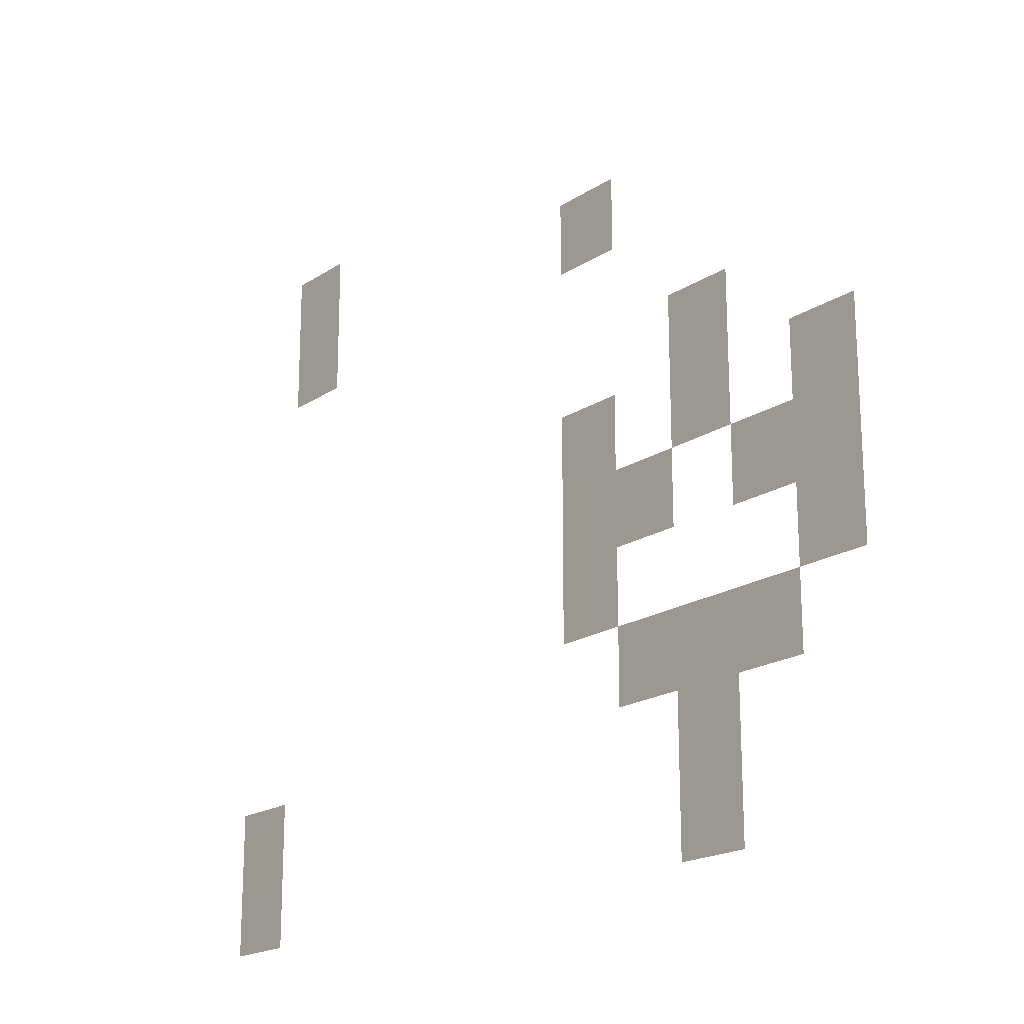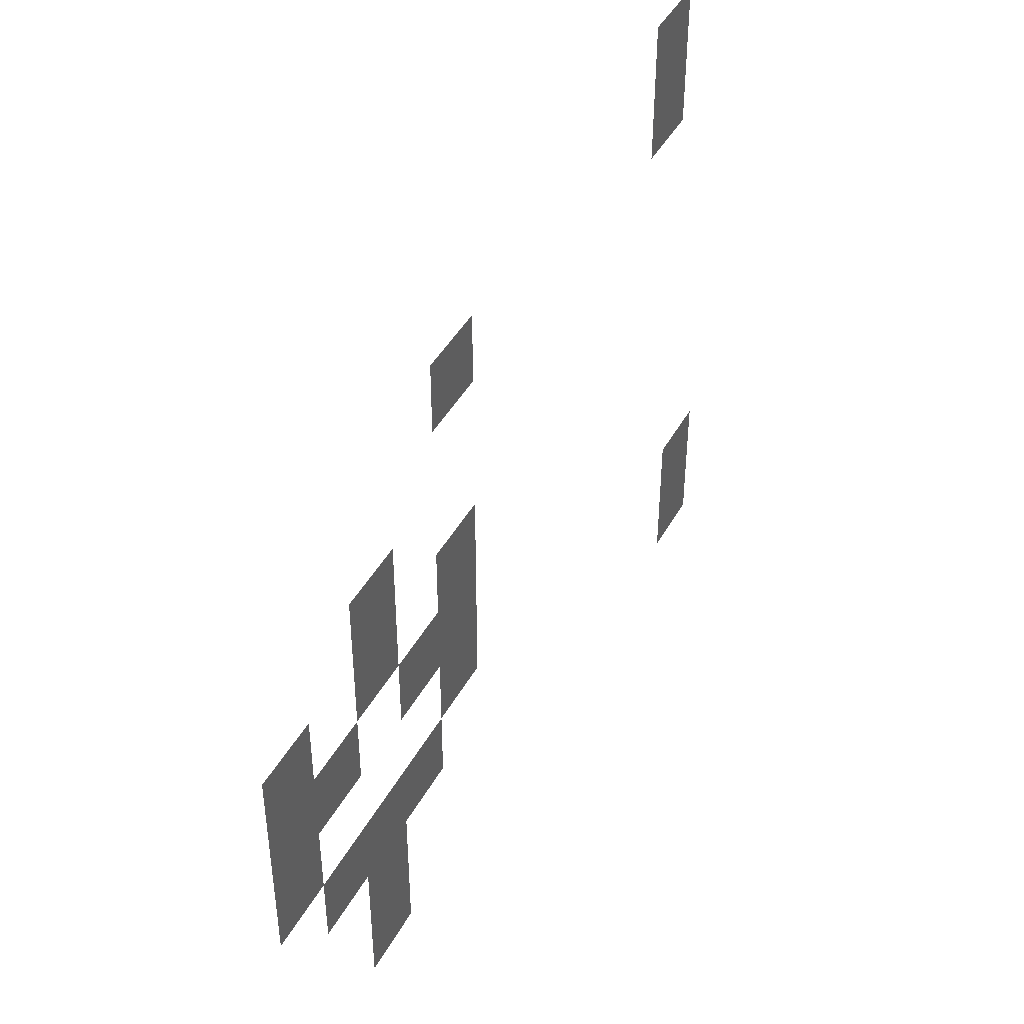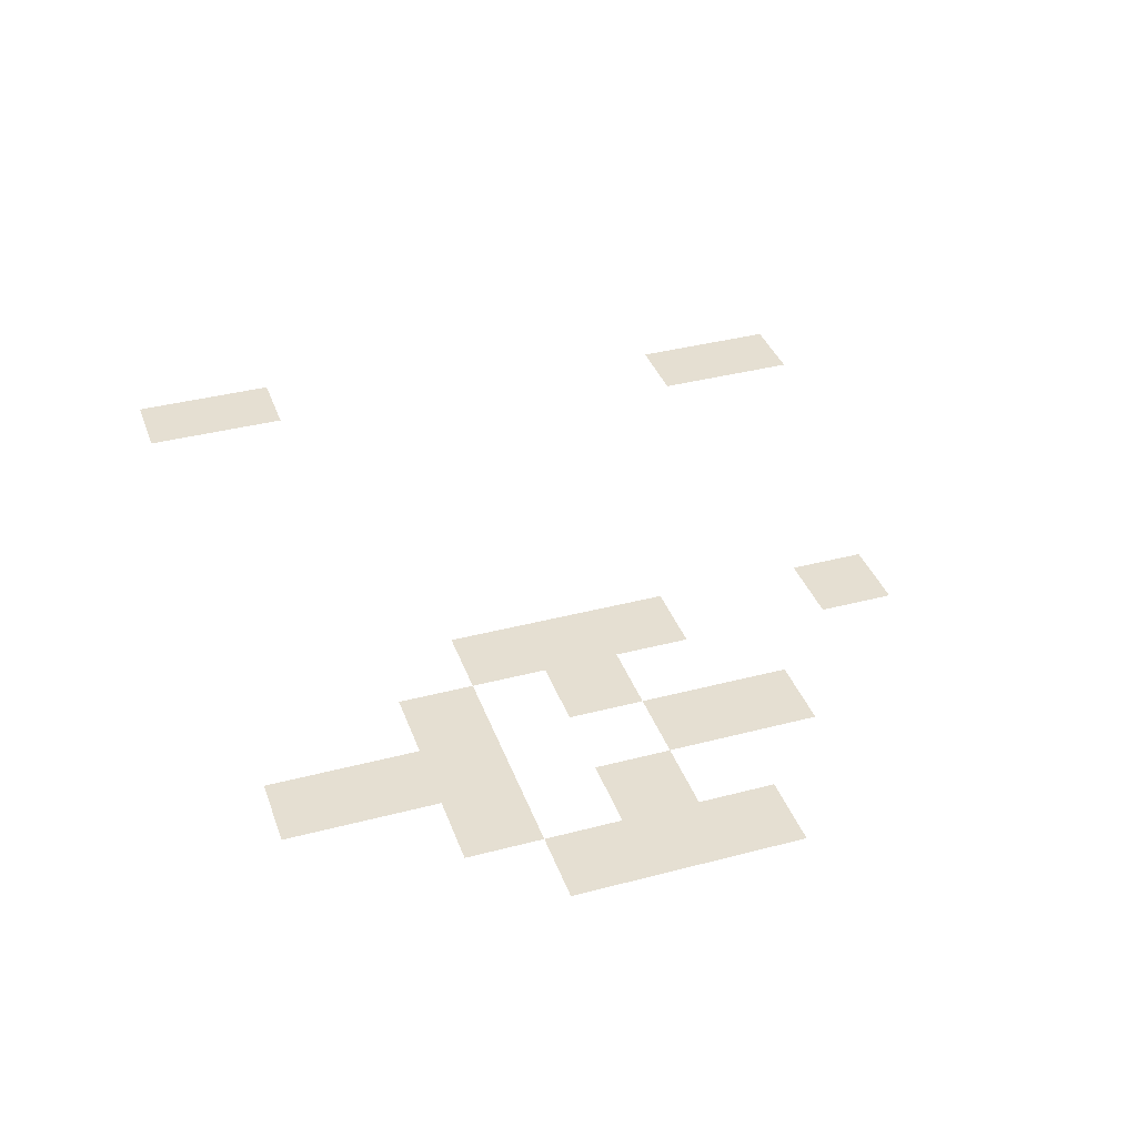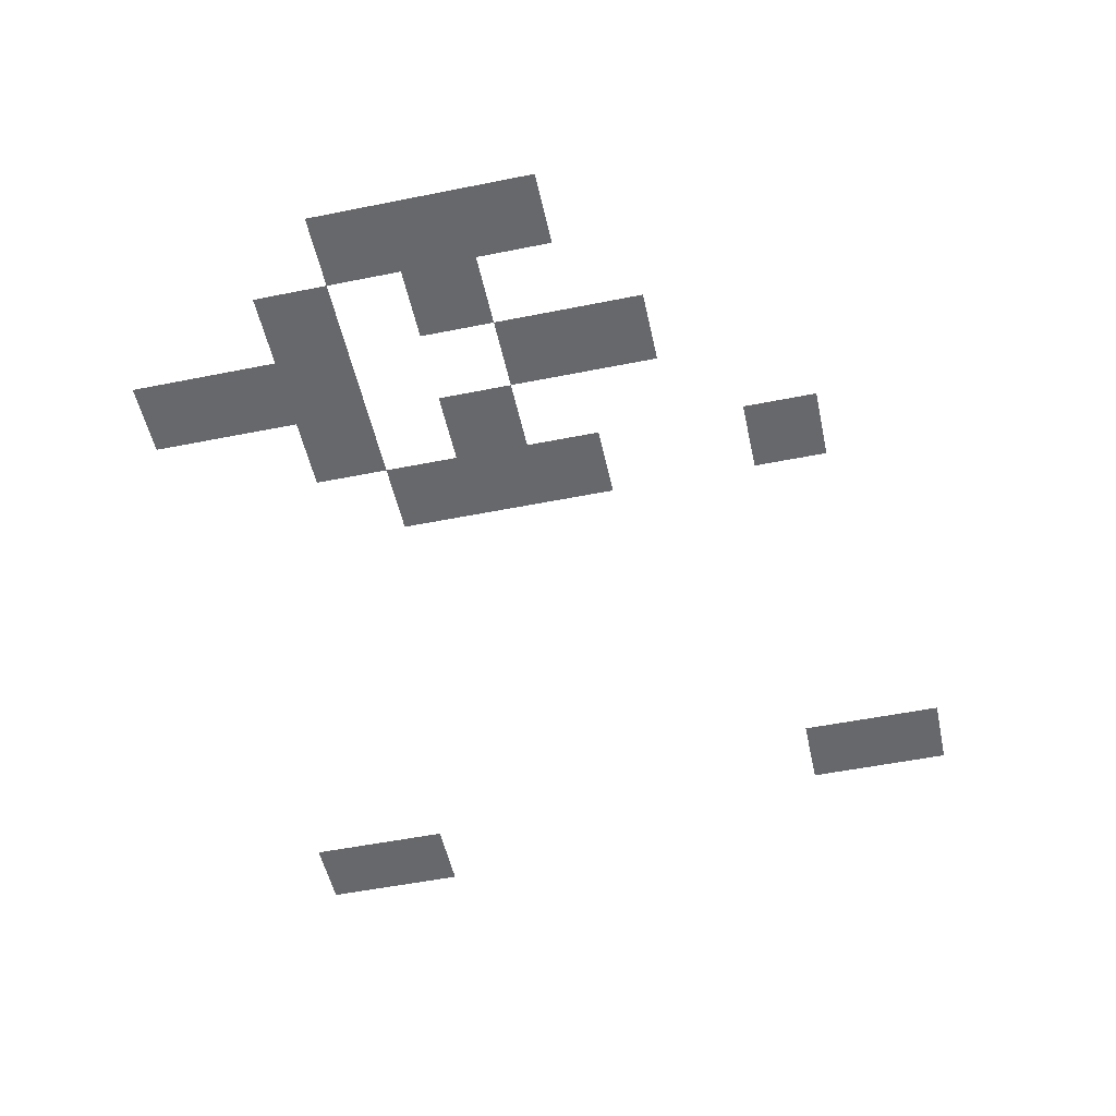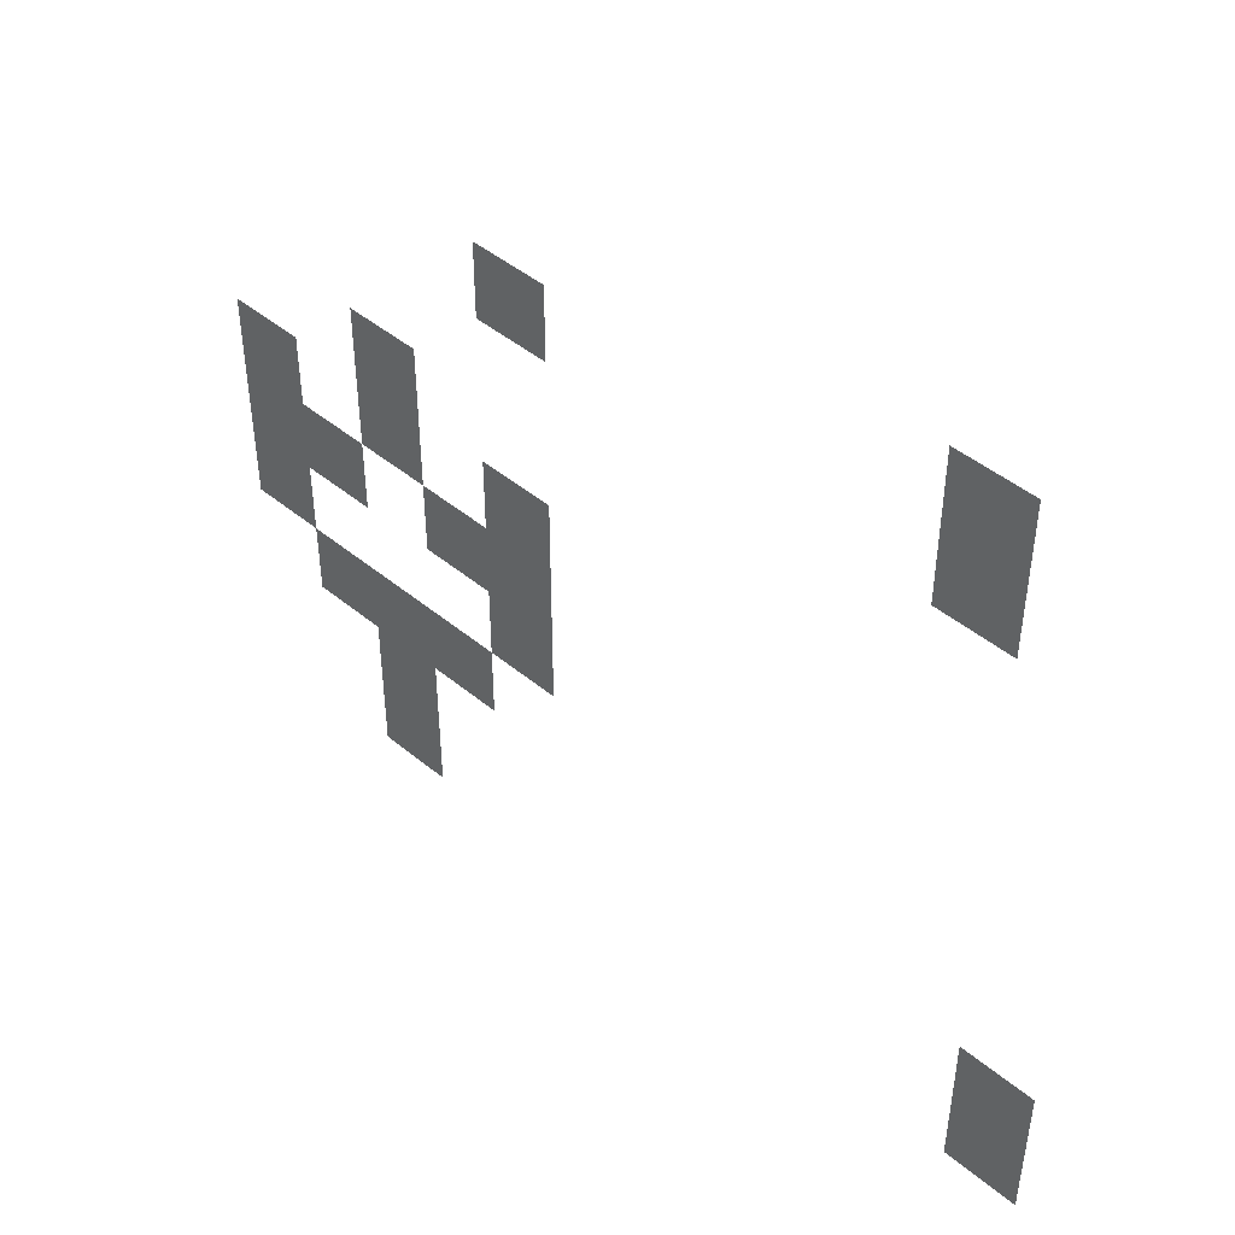
<metadata>
{"format":"obj","ext":"obj","renderer":"f3d","projection":"perspective","resolution":1024,"background":"white","views":[{"elev":-19.4,"azim":50.4,"up":"+Y"},{"elev":44.1,"azim":117.2,"up":"+Y"},{"elev":37.3,"azim":71.3,"up":"+Z"},{"elev":-52.5,"azim":102.2,"up":"+Z"},{"elev":45.9,"azim":-136.6,"up":"+Y"}]}
</metadata>
<code>
v -12 -1 0
v -13 -1 0
v -13 0 0
v -12 0 0
v -6 -2 0
v -7 -2 0
v -7 -1 0
v -6 -1 0
v -12 -2 0
v -13 -2 0
v -13 -1 0
v -12 -1 0
v -4 -4 0
v -5 -4 0
v -5 -3 0
v -4 -3 0
v -2 -5 0
v -3 -5 0
v -3 -4 0
v -2 -4 0
v -4 -5 0
v -5 -5 0
v -5 -4 0
v -4 -4 0
v -6 -5 0
v -7 -5 0
v -7 -4 0
v -6 -4 0
v -2 -6 0
v -3 -6 0
v -3 -5 0
v -2 -5 0
v -3 -6 0
v -4 -6 0
v -4 -5 0
v -3 -5 0
v -5 -6 0
v -6 -6 0
v -6 -5 0
v -5 -5 0
v -6 -6 0
v -7 -6 0
v -7 -5 0
v -6 -5 0
v -2 -7 0
v -3 -7 0
v -3 -6 0
v -2 -6 0
v -6 -7 0
v -7 -7 0
v -7 -6 0
v -6 -6 0
v -3 -8 0
v -4 -8 0
v -4 -7 0
v -3 -7 0
v -4 -8 0
v -5 -8 0
v -5 -7 0
v -4 -7 0
v -5 -8 0
v -6 -8 0
v -6 -7 0
v -5 -7 0
v -4 -9 0
v -5 -9 0
v -5 -8 0
v -4 -8 0
v -13 -9 0
v -14 -9 0
v -14 -8 0
v -13 -8 0
v -4 -10 0
v -5 -10 0
v -5 -9 0
v -4 -9 0
v -13 -10 0
v -14 -10 0
v -14 -9 0
v -13 -9 0
g interiorcasa_mesh_0007
f 1 2 3 4
f 5 6 7 8
f 9 10 11 12
f 13 14 15 16
f 17 18 19 20
f 21 22 23 24
f 25 26 27 28
f 29 30 31 32
f 33 34 35 36
f 37 38 39 40
f 41 42 43 44
f 45 46 47 48
f 49 50 51 52
f 53 54 55 56
f 57 58 59 60
f 61 62 63 64
f 65 66 67 68
f 69 70 71 72
f 73 74 75 76
f 77 78 79 80

</code>
